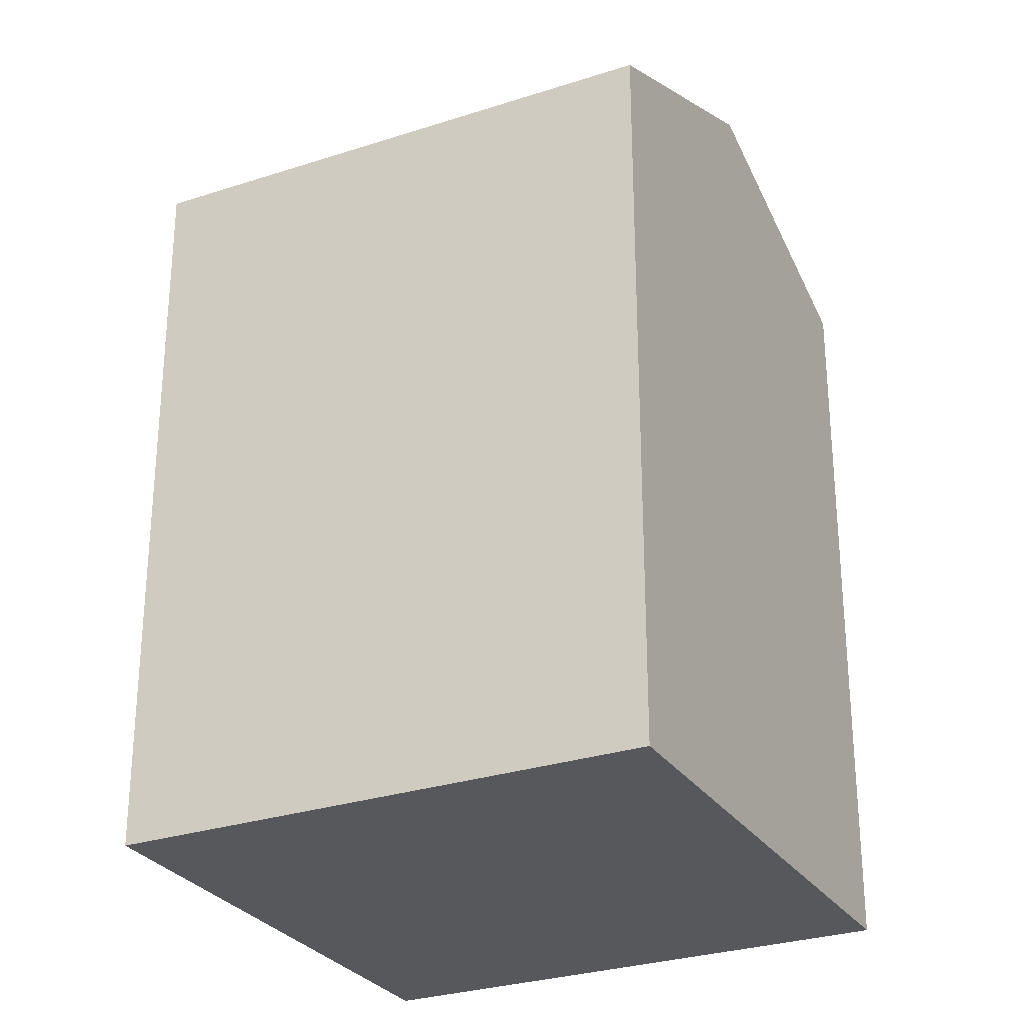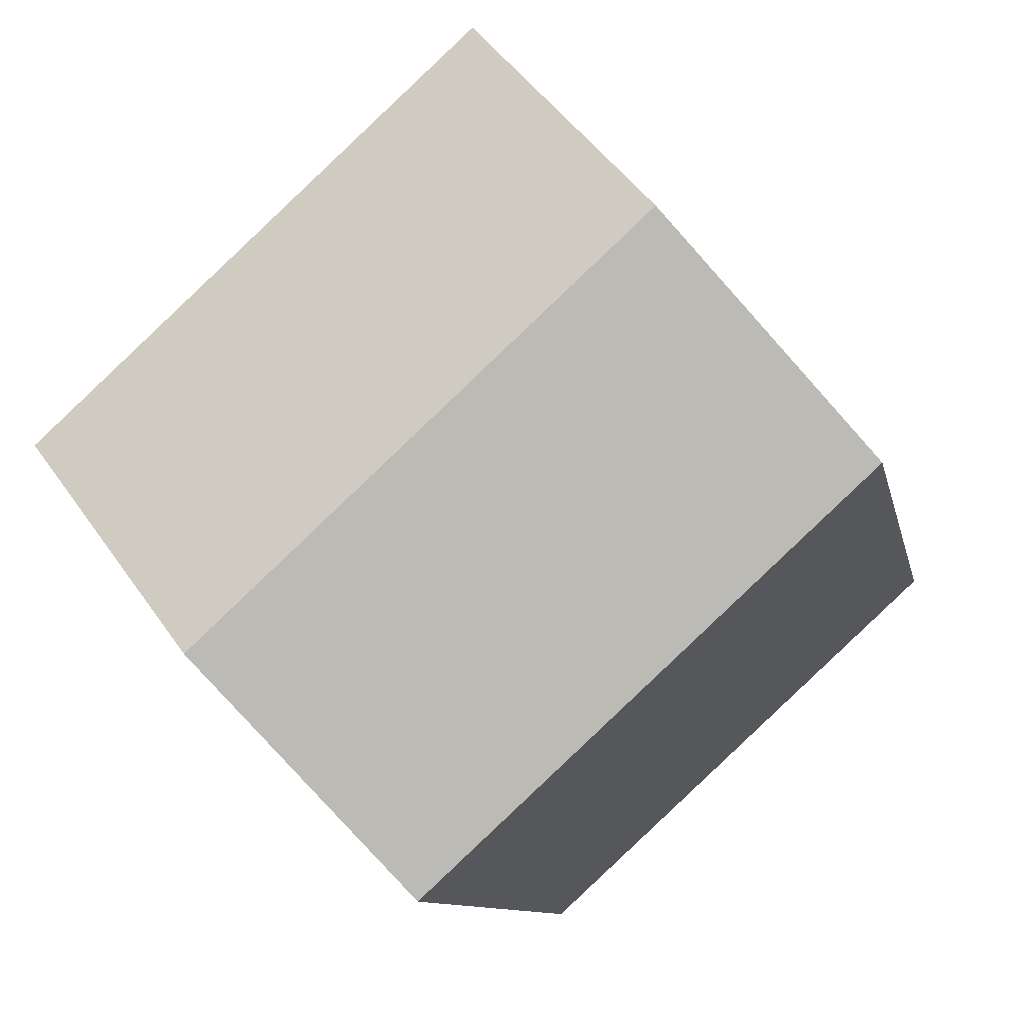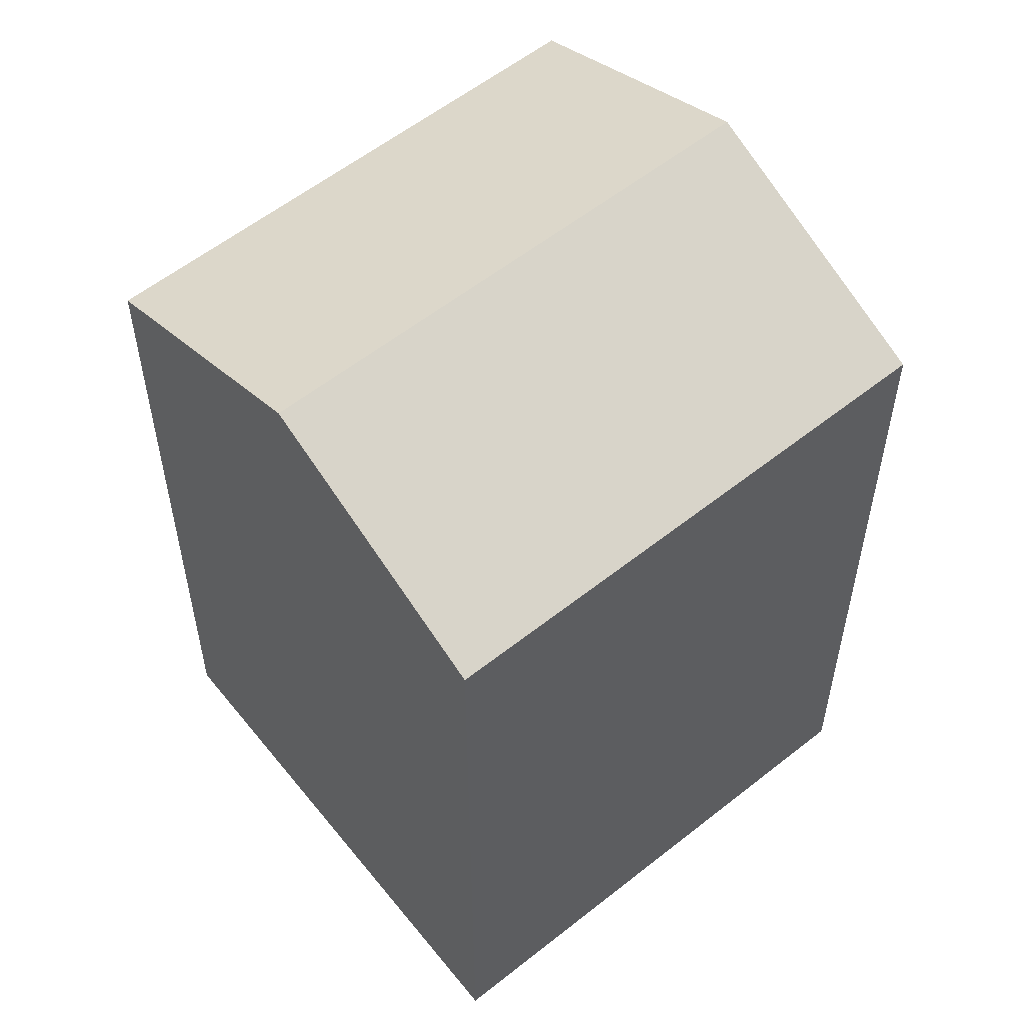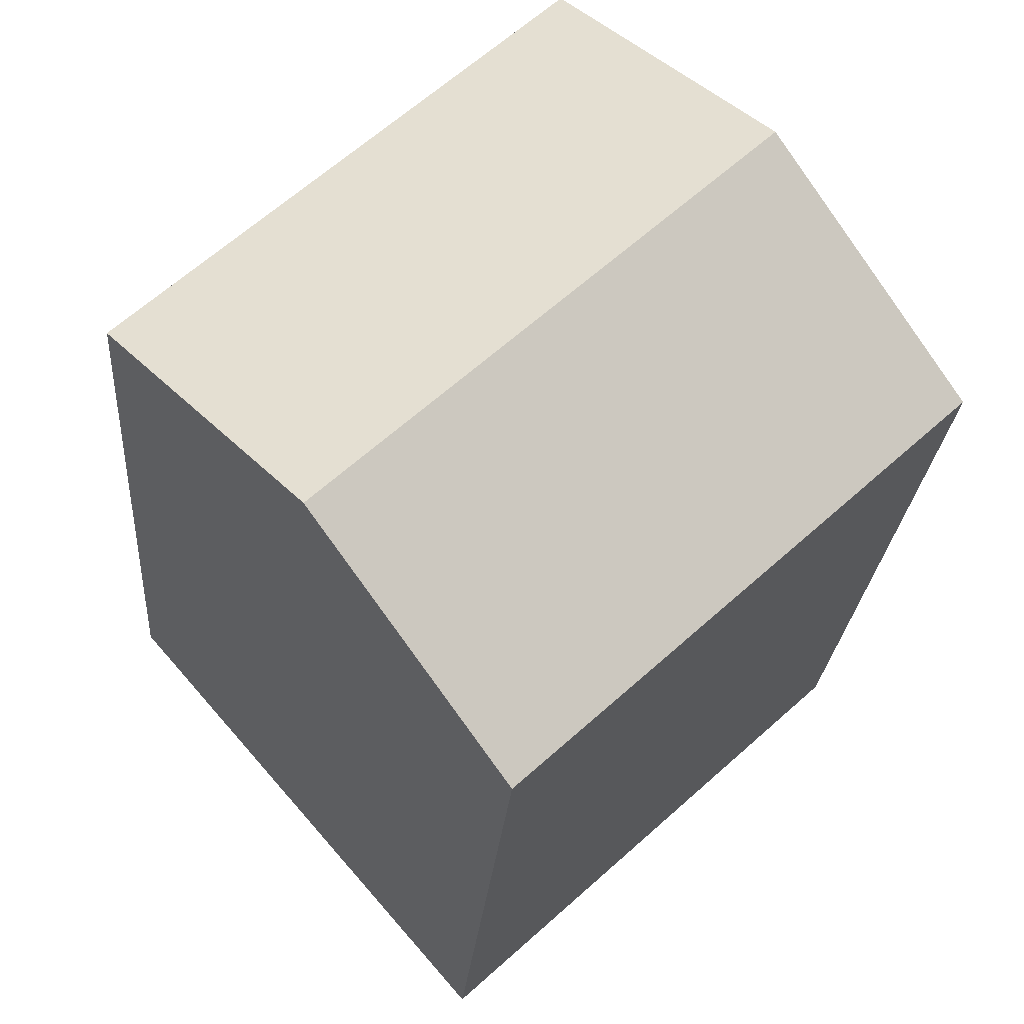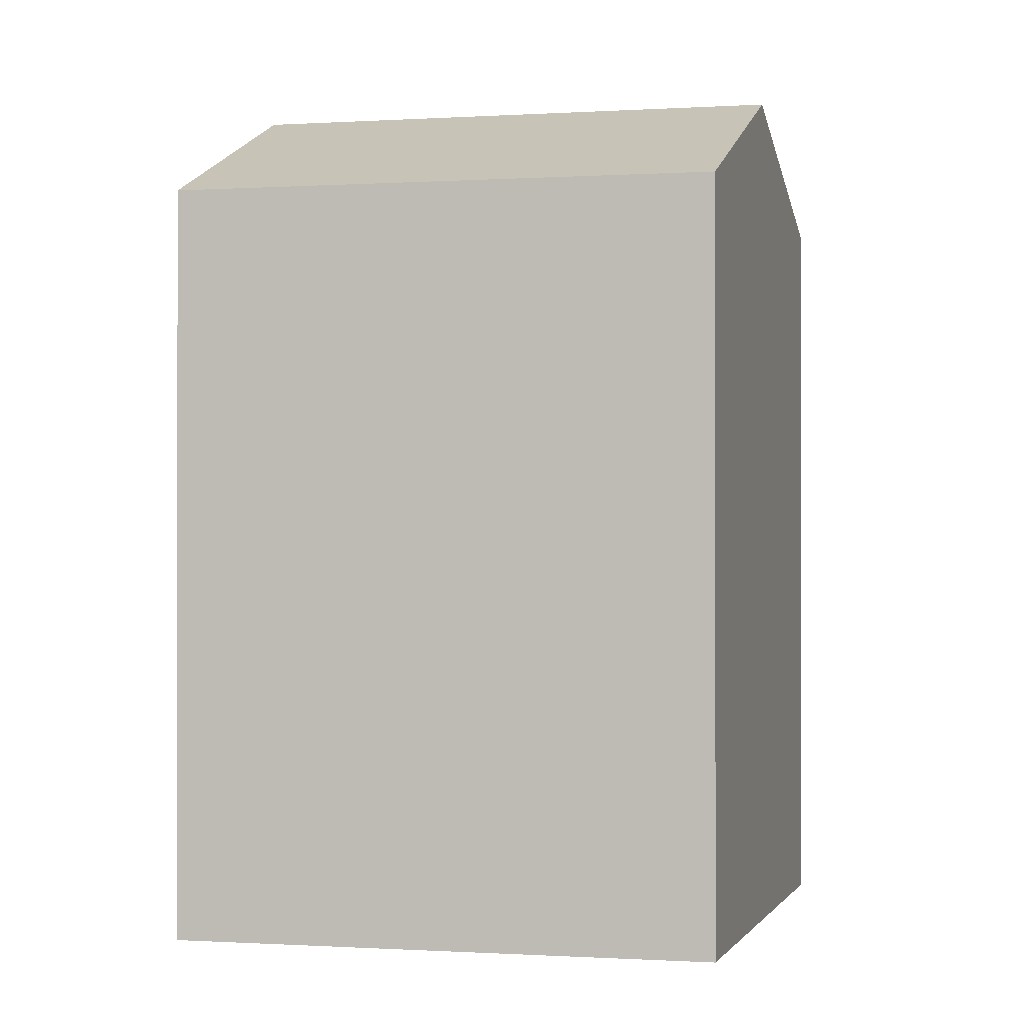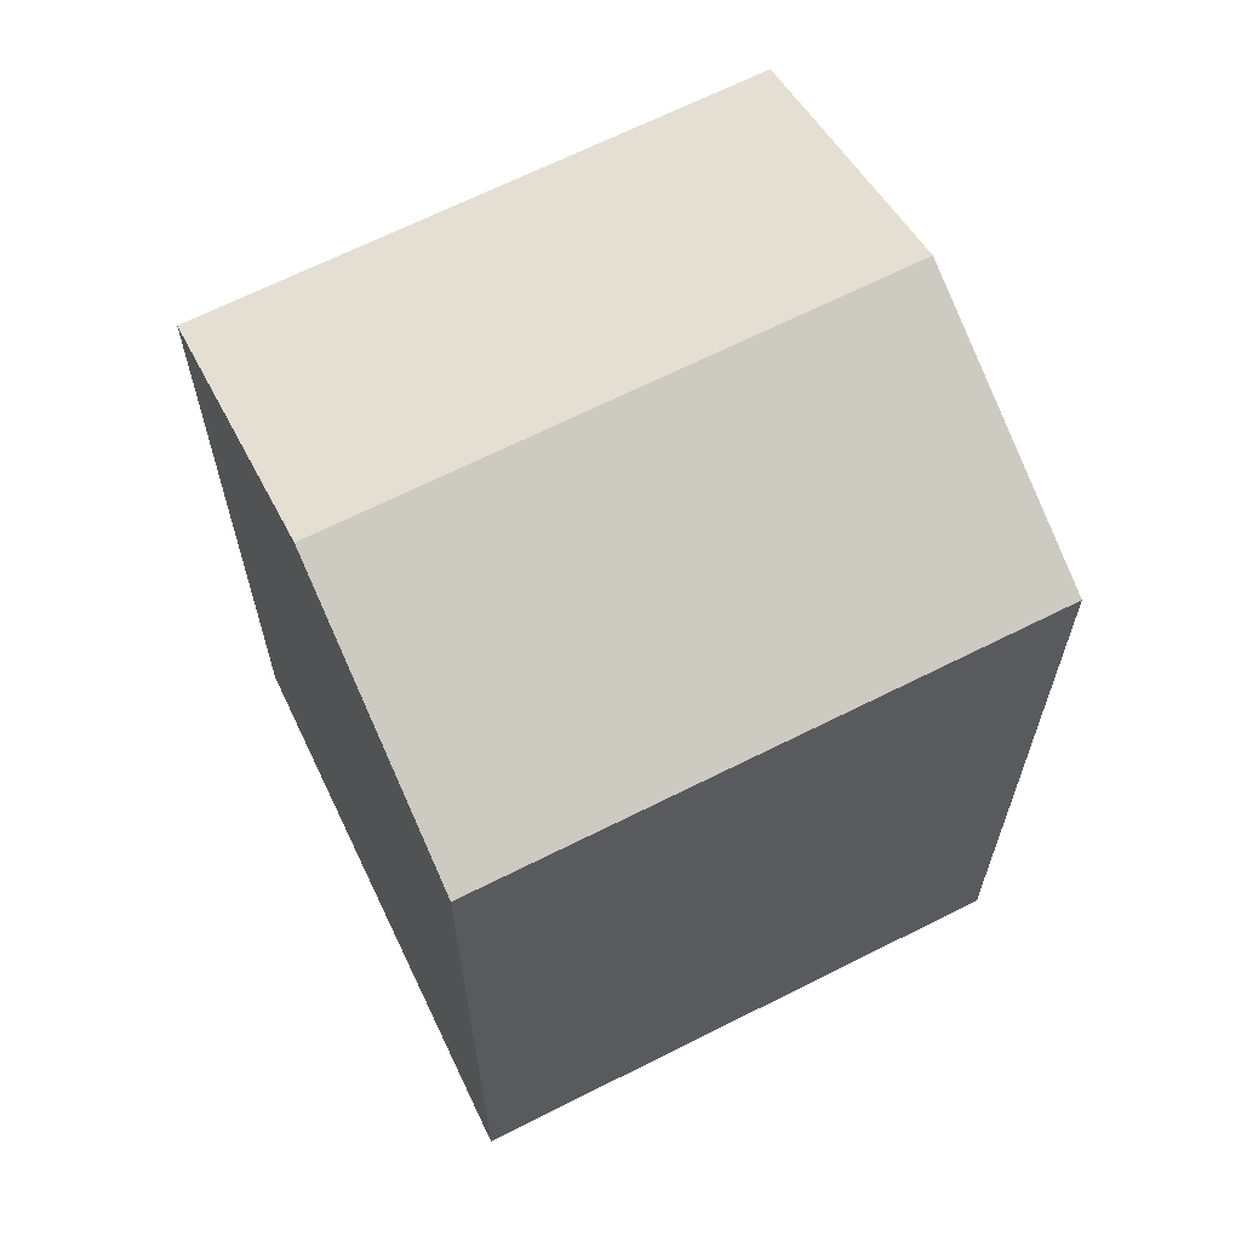
<metadata>
{"format":"obj","ext":"obj","renderer":"f3d","projection":"perspective","resolution":1024,"background":"white","views":[{"elev":-28.8,"azim":-111.5,"up":"+Y"},{"elev":-9.3,"azim":-169.6,"up":"+Z"},{"elev":57.0,"azim":-177.2,"up":"+Y"},{"elev":-23.4,"azim":175.9,"up":"+Z"},{"elev":-0.5,"azim":56.3,"up":"+Y"},{"elev":66.6,"azim":-164.4,"up":"+Y"}]}
</metadata>
<code>
v  8.77 18.52 10.07
v  0 0 0
v  8.769 -6.165e-16 10.07
v  0.000395 18.52 -0.0005868
v  4.385 21.21 5.034
v  9.9 5.549e-16 -9.062
v  9.9 18.52 -9.062
v  18.67 -6.164e-17 1.007
v  18.67 18.52 1.006
v  14.28 21.21 -4.028
g defaultobject
f 1 2 3
f 2 1 4
f 4 1 5
f 4 6 2
f 6 4 7
f 7 8 6
f 8 7 9
f 9 7 10
f 8 1 3
f 1 8 9
f 2 8 3
f 8 2 6
f 10 4 5
f 4 10 7
f 9 5 1
f 5 9 10

</code>
